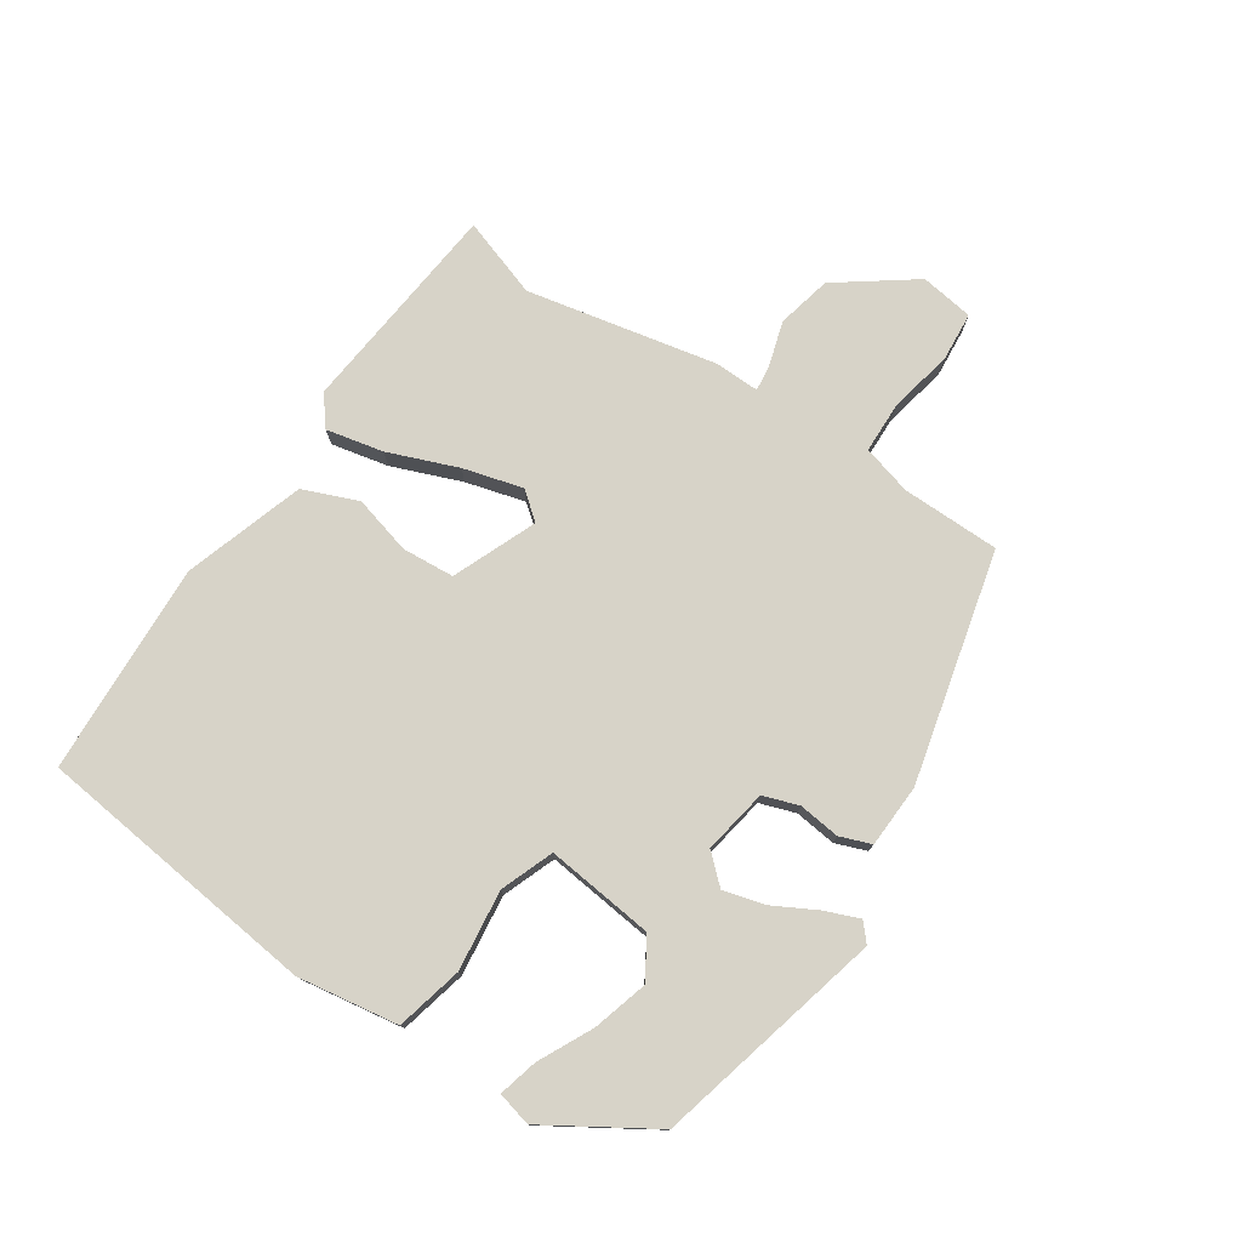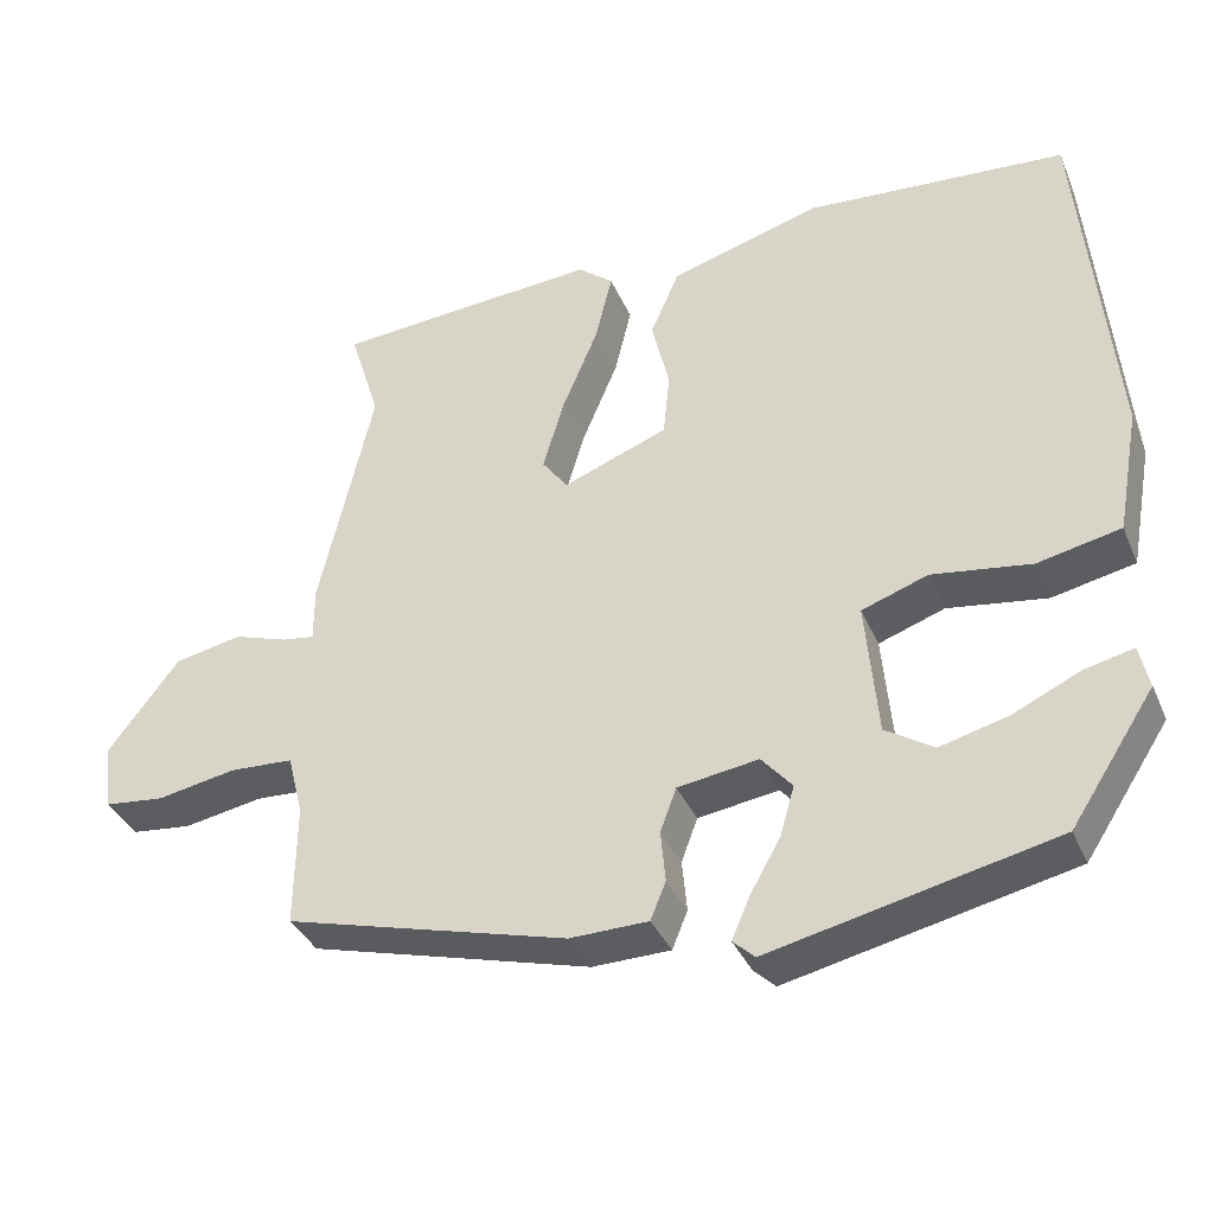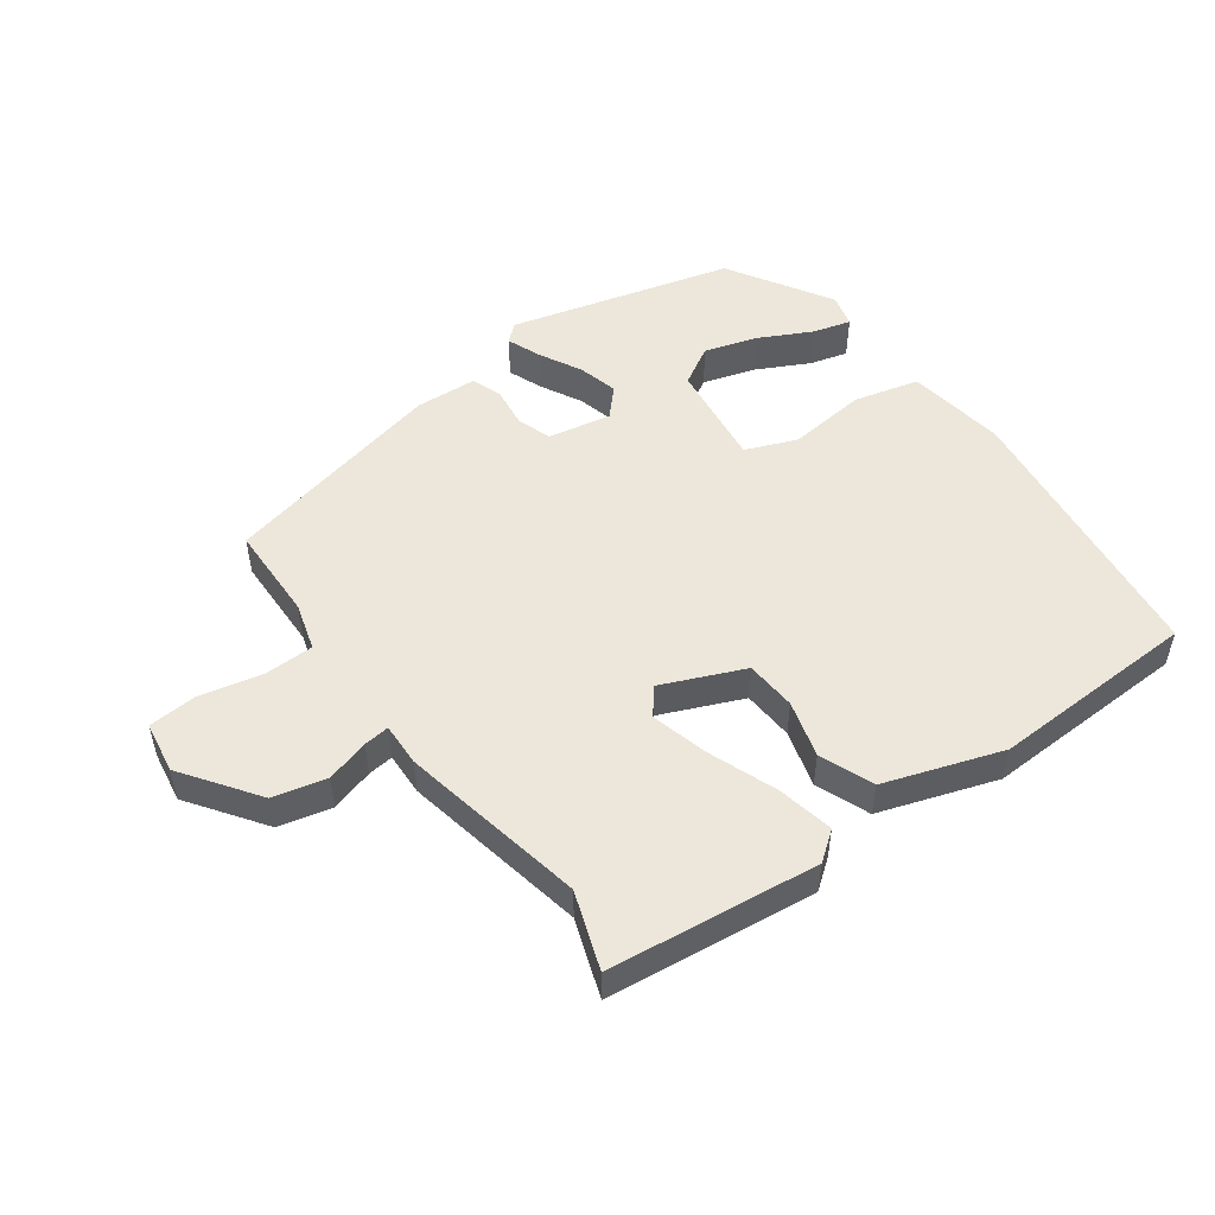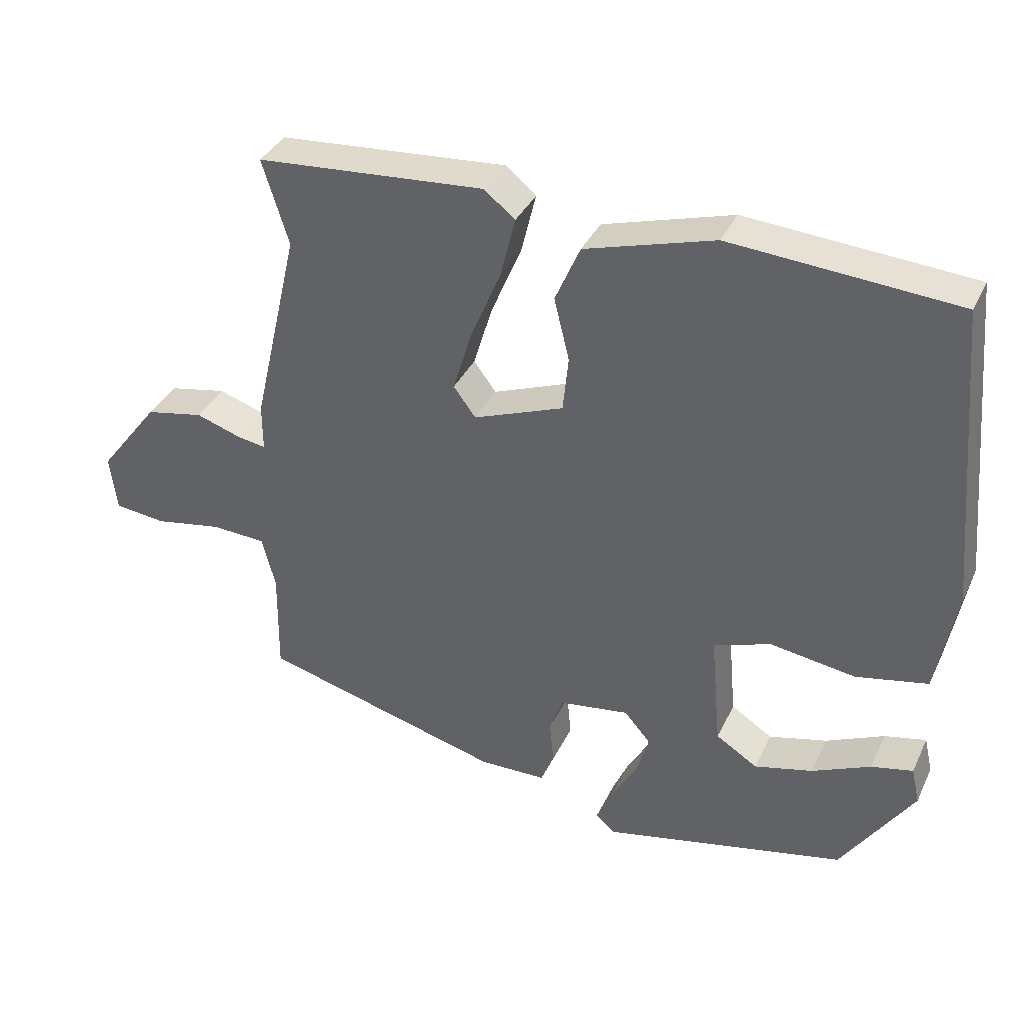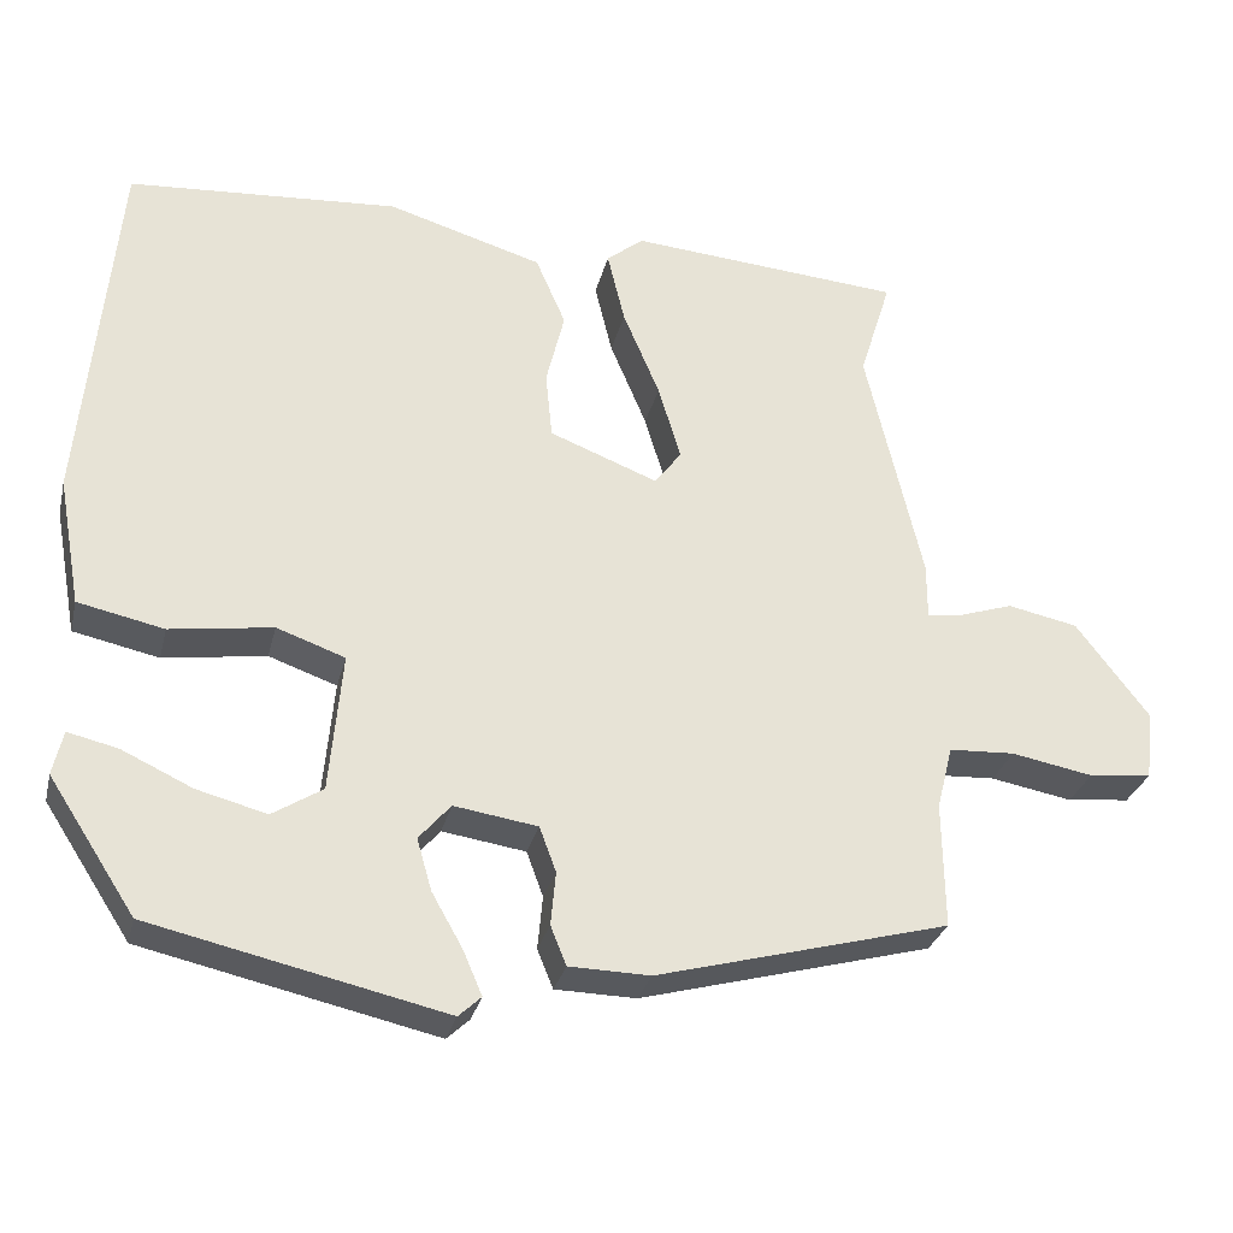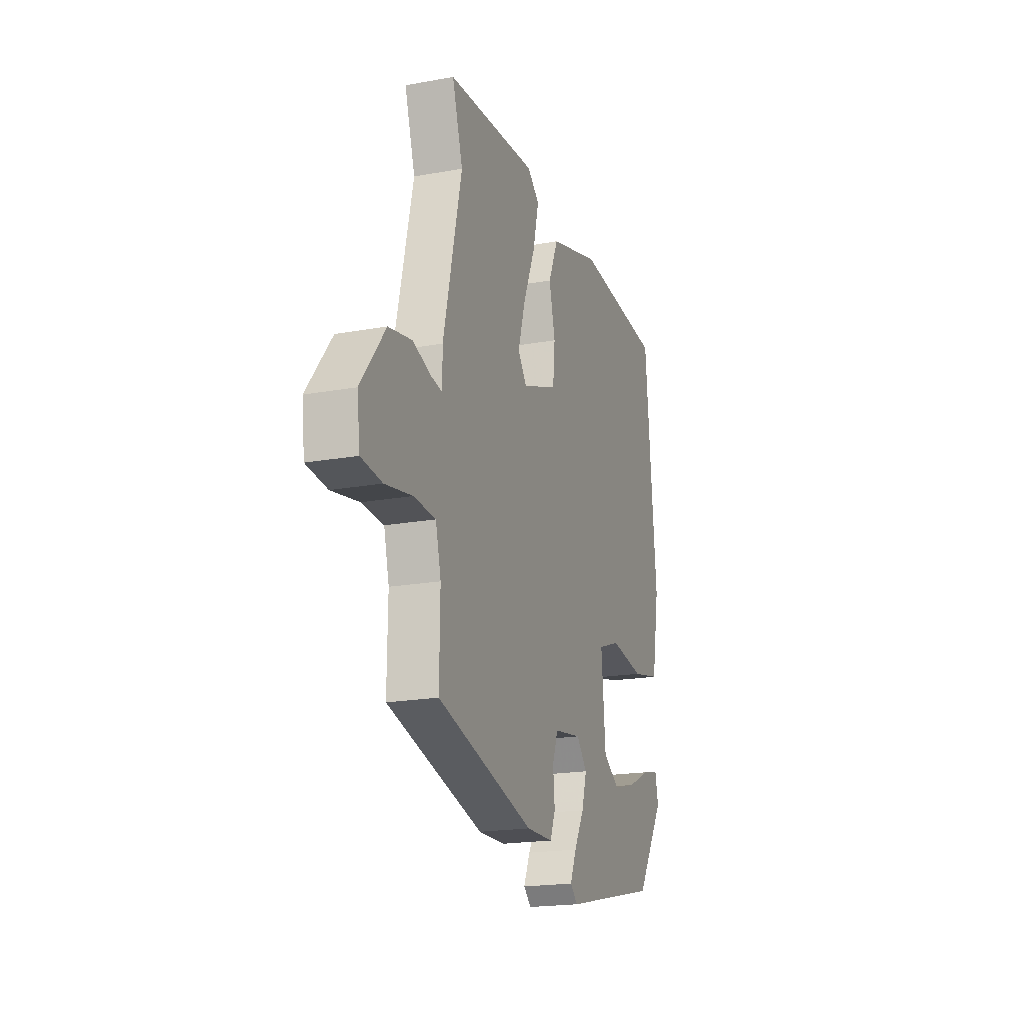
<metadata>
{"format":"obj","ext":"obj","renderer":"f3d","projection":"perspective","resolution":1024,"background":"white","views":[{"elev":76.9,"azim":125.1,"up":"+Y"},{"elev":-36.2,"azim":21.3,"up":"+Z"},{"elev":50.9,"azim":-34.0,"up":"+Y"},{"elev":36.6,"azim":23.2,"up":"+Z"},{"elev":-29.3,"azim":166.6,"up":"+Z"},{"elev":-19.6,"azim":-71.2,"up":"+Z"}]}
</metadata>
<code>
v -0.463 0.07 0.381
v -0.501 0.07 0.503
v -0.172 0.07 0.529
v -0.128 0.07 0.493
v -0.149 0.07 0.406
v -0.193 0.07 0.301
v -0.22 0.07 0.211
v -0.188 0.07 0.168
v -0.058 0.07 0.218
v -0.05 0.07 0.298
v -0.072 0.07 0.388
v -0.036 0.07 0.471
v 0.15 0.07 0.526
v 0.474 0.07 0.503
v 0.514 0.07 0.064
v 0.486 0.07 -0.09
v 0.383 0.07 -0.112
v 0.26 0.07 -0.094
v 0.178 0.07 -0.123
v 0.193 0.07 -0.29
v 0.253 0.07 -0.328
v 0.337 0.07 -0.306
v 0.421 0.07 -0.267
v 0.481 0.07 -0.253
v 0.493 0.07 -0.306
v 0.389 0.07 -0.465
v 0.037 0.07 -0.544
v 0.01 0.07 -0.519
v 0.033 0.07 -0.466
v 0.07 0.07 -0.401
v 0.088 0.07 -0.339
v 0.05 0.07 -0.295
v -0.05 0.07 -0.31
v -0.07 0.07 -0.364
v -0.064 0.07 -0.428
v -0.083 0.07 -0.475
v -0.18 0.07 -0.477
v -0.53 0.07 -0.383
v -0.528 0.07 -0.232
v -0.547 0.07 -0.156
v -0.626 0.07 -0.152
v -0.724 0.07 -0.17
v -0.799 0.07 -0.162
v -0.809 0.07 -0.08
v -0.721 0.07 0.035
v -0.637 0.07 0.052
v -0.57 0.07 0.03
v -0.53 0.07 0.024
v -0.53 0.07 0.092
v -0.463 0 0.381
v -0.501 0 0.503
v -0.172 0 0.529
v -0.128 0 0.493
v -0.149 0 0.406
v -0.193 0 0.301
v -0.22 0 0.211
v -0.188 0 0.168
v -0.058 0 0.218
v -0.05 0 0.298
v -0.072 0 0.388
v -0.036 0 0.471
v 0.15 0 0.526
v 0.474 0 0.503
v 0.514 0 0.064
v 0.486 0 -0.09
v 0.383 0 -0.112
v 0.26 0 -0.094
v 0.178 0 -0.123
v 0.193 0 -0.29
v 0.253 0 -0.328
v 0.337 0 -0.306
v 0.421 0 -0.267
v 0.481 0 -0.253
v 0.493 0 -0.306
v 0.389 0 -0.465
v 0.037 0 -0.544
v 0.01 0 -0.519
v 0.033 0 -0.466
v 0.07 0 -0.401
v 0.088 0 -0.339
v 0.05 0 -0.295
v -0.05 0 -0.31
v -0.07 0 -0.364
v -0.064 0 -0.428
v -0.083 0 -0.475
v -0.18 0 -0.477
v -0.53 0 -0.383
v -0.528 0 -0.232
v -0.547 0 -0.156
v -0.626 0 -0.152
v -0.724 0 -0.17
v -0.799 0 -0.162
v -0.809 0 -0.08
v -0.721 0 0.035
v -0.637 0 0.052
v -0.57 0 0.03
v -0.53 0 0.024
v -0.53 0 0.092
f 48 49 1
f 45 46 47
f 44 45 47
f 43 44 47
f 42 43 47
f 41 42 47
f 40 41 47 48
f 39 40 48 1
f 38 39 1
f 37 38 1
f 36 37 1
f 35 36 1
f 34 35 1
f 28 29 30
f 27 28 30
f 26 27 30
f 25 26 30
f 22 23 24 25
f 21 22 25 30
f 20 21 30 31
f 16 17 18
f 15 16 18
f 14 15 18
f 13 14 18
f 12 13 18
f 11 12 18
f 10 11 18
f 9 10 18 19
f 20 31 32
f 19 20 32
f 9 19 32
f 8 9 32
f 4 5 6
f 3 4 6
f 2 3 6 7
f 2 7 8
f 1 2 8
f 34 1 8
f 33 34 8
f 8 32 33
f 50 98 97
f 96 95 94
f 96 94 93
f 96 93 92
f 96 92 91
f 96 91 90
f 97 96 90 89
f 50 97 89 88
f 50 88 87
f 50 87 86
f 50 86 85
f 50 85 84
f 50 84 83
f 79 78 77
f 79 77 76
f 79 76 75
f 79 75 74
f 74 73 72 71
f 79 74 71 70
f 80 79 70 69
f 67 66 65
f 67 65 64
f 67 64 63
f 67 63 62
f 67 62 61
f 67 61 60
f 67 60 59
f 68 67 59 58
f 81 80 69
f 81 69 68
f 81 68 58
f 81 58 57
f 55 54 53
f 55 53 52
f 56 55 52 51
f 57 56 51
f 57 51 50
f 57 50 83
f 57 83 82
f 82 81 57
f 1 50 51 2
f 2 51 52 3
f 3 52 53 4
f 4 53 54 5
f 5 54 55 6
f 6 55 56 7
f 7 56 57 8
f 8 57 58 9
f 9 58 59 10
f 10 59 60 11
f 11 60 61 12
f 12 61 62 13
f 13 62 63 14
f 14 63 64 15
f 15 64 65 16
f 16 65 66 17
f 17 66 67 18
f 18 67 68 19
f 19 68 69 20
f 20 69 70 21
f 21 70 71 22
f 22 71 72 23
f 23 72 73 24
f 24 73 74 25
f 25 74 75 26
f 26 75 76 27
f 27 76 77 28
f 28 77 78 29
f 29 78 79 30
f 30 79 80 31
f 31 80 81 32
f 32 81 82 33
f 33 82 83 34
f 34 83 84 35
f 35 84 85 36
f 36 85 86 37
f 37 86 87 38
f 38 87 88 39
f 39 88 89 40
f 40 89 90 41
f 41 90 91 42
f 42 91 92 43
f 43 92 93 44
f 44 93 94 45
f 45 94 95 46
f 46 95 96 47
f 47 96 97 48
f 48 97 98 49
f 49 98 50 1

</code>
